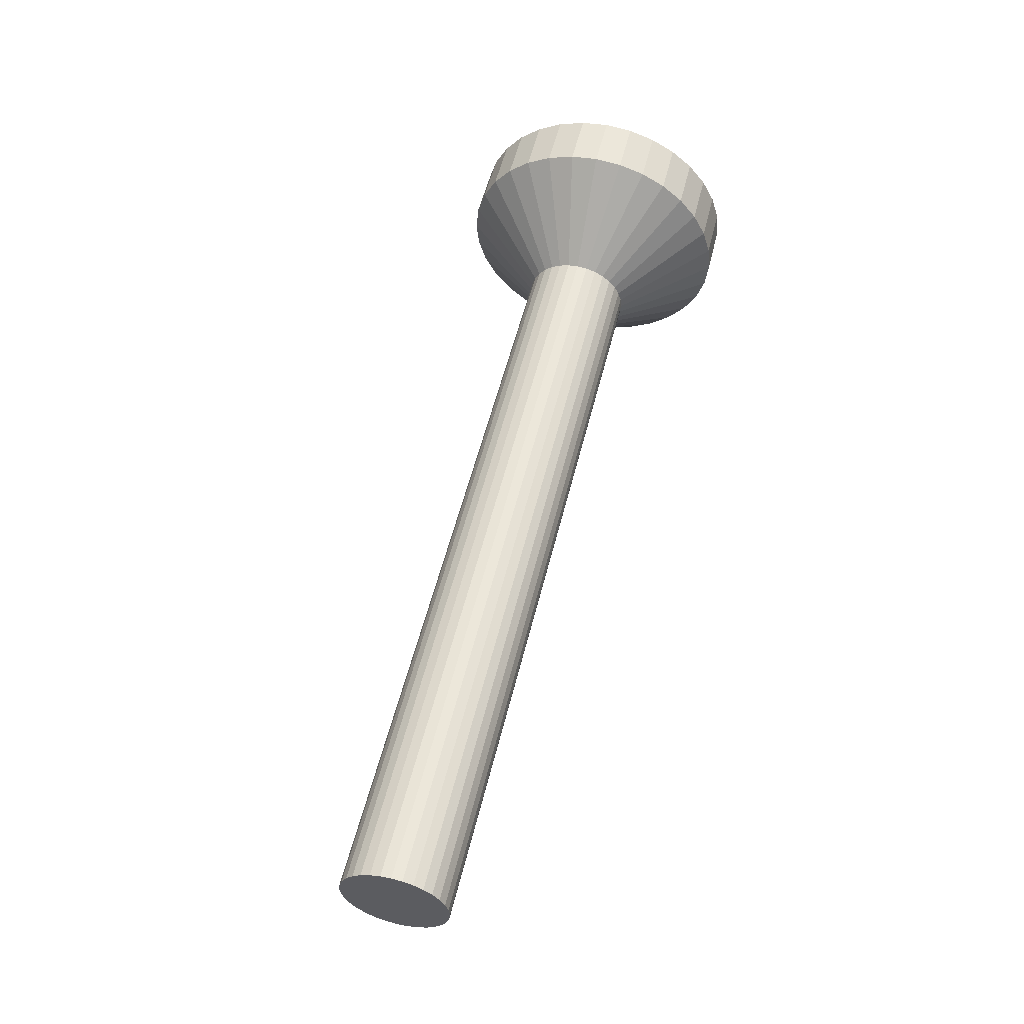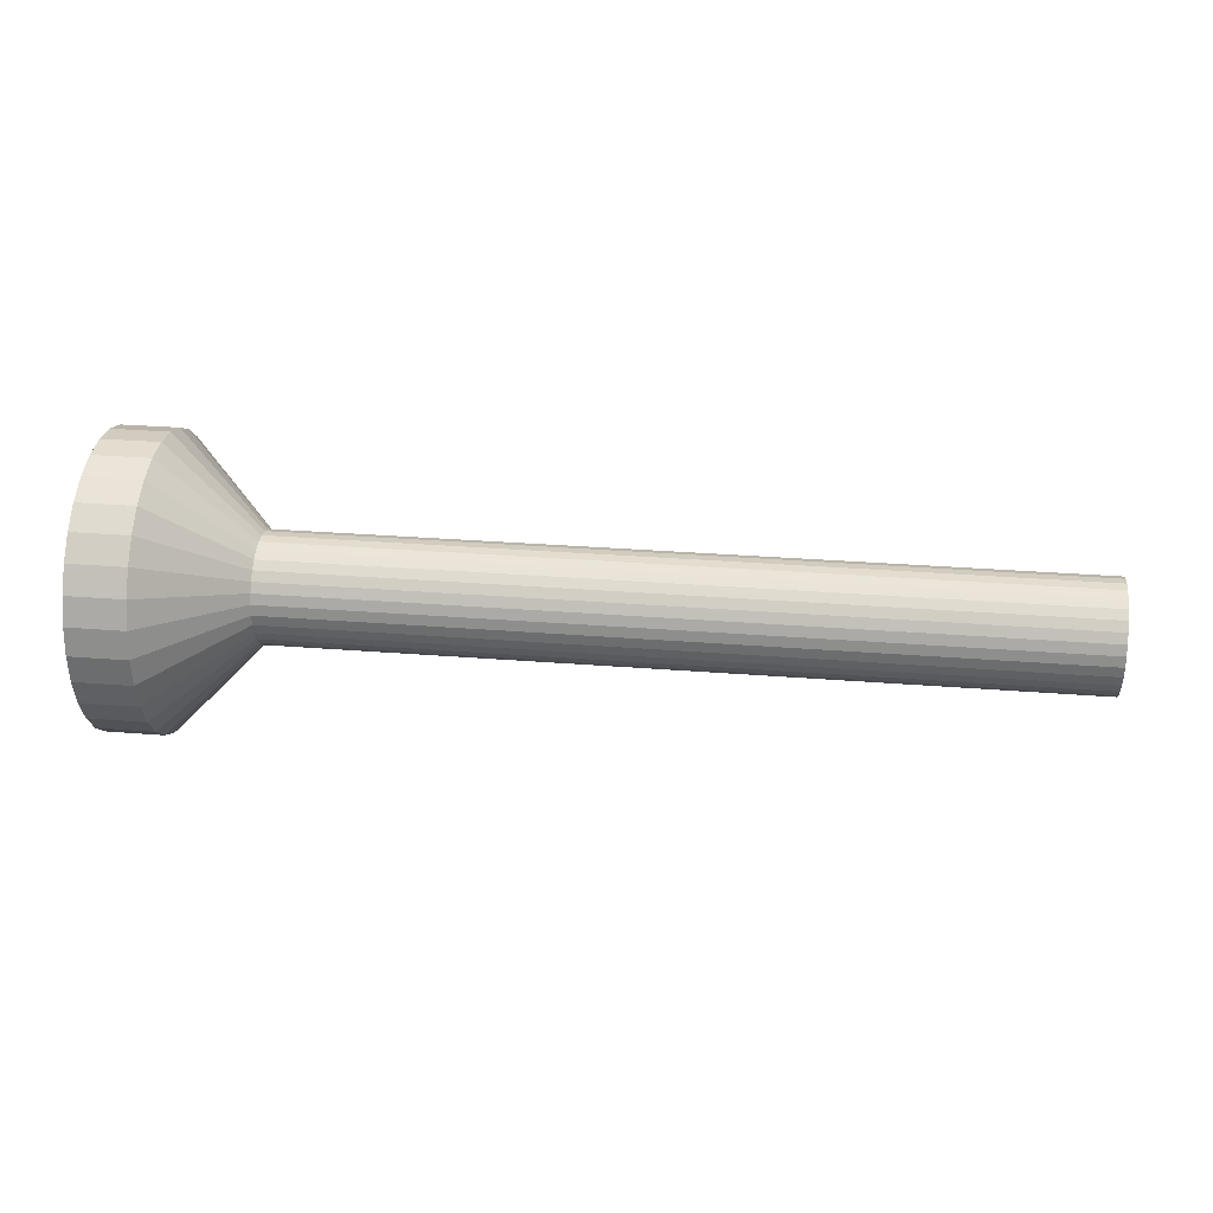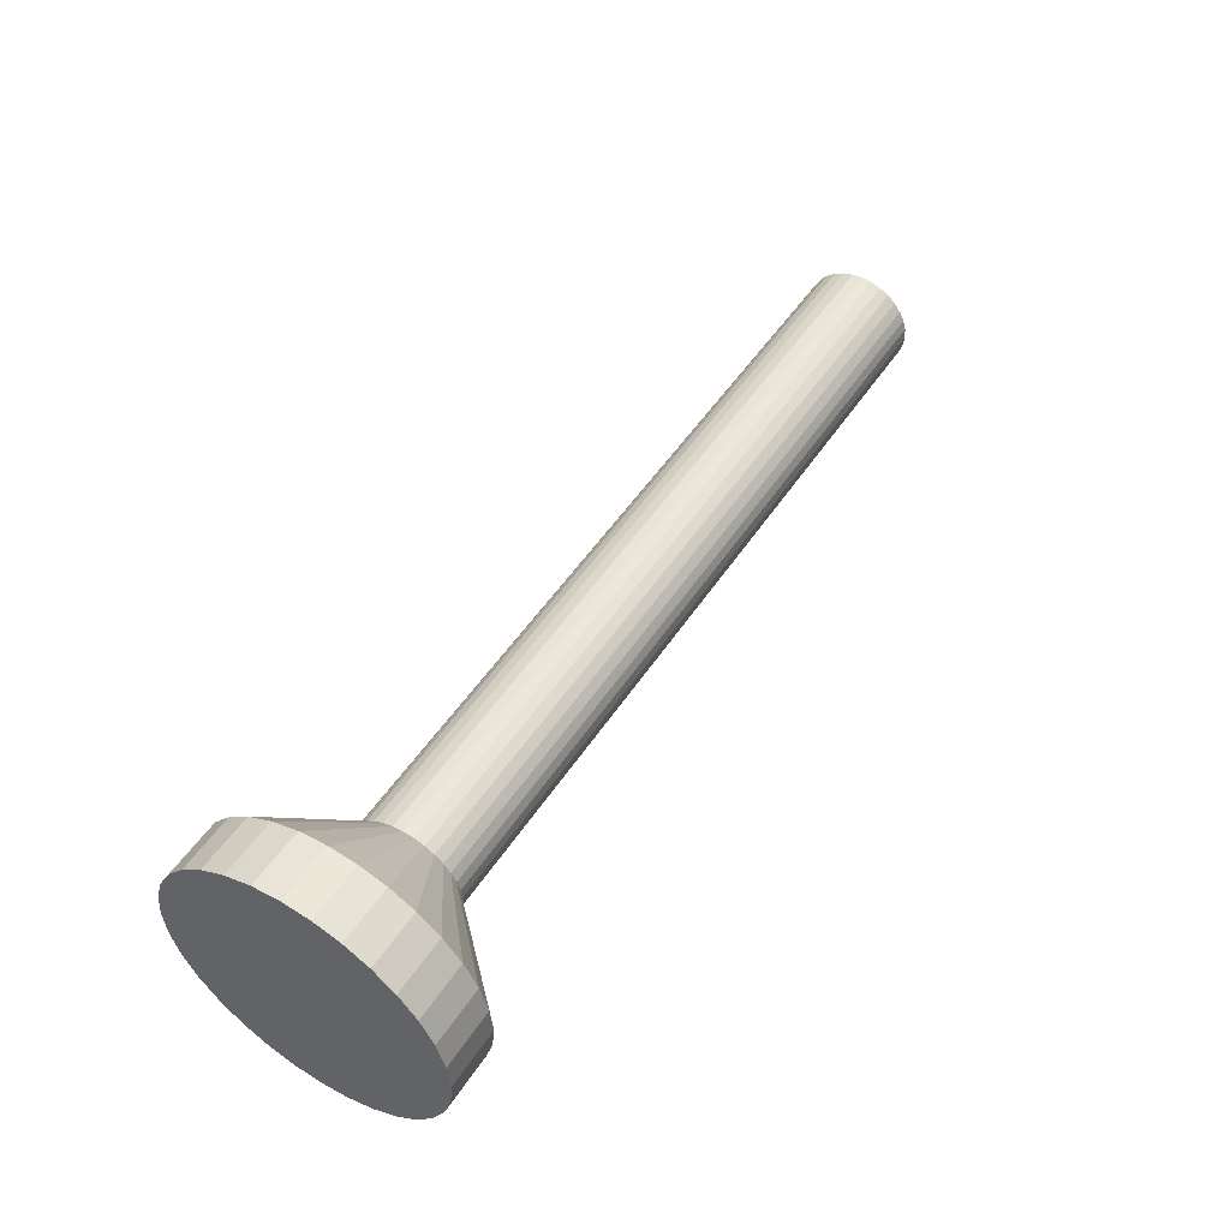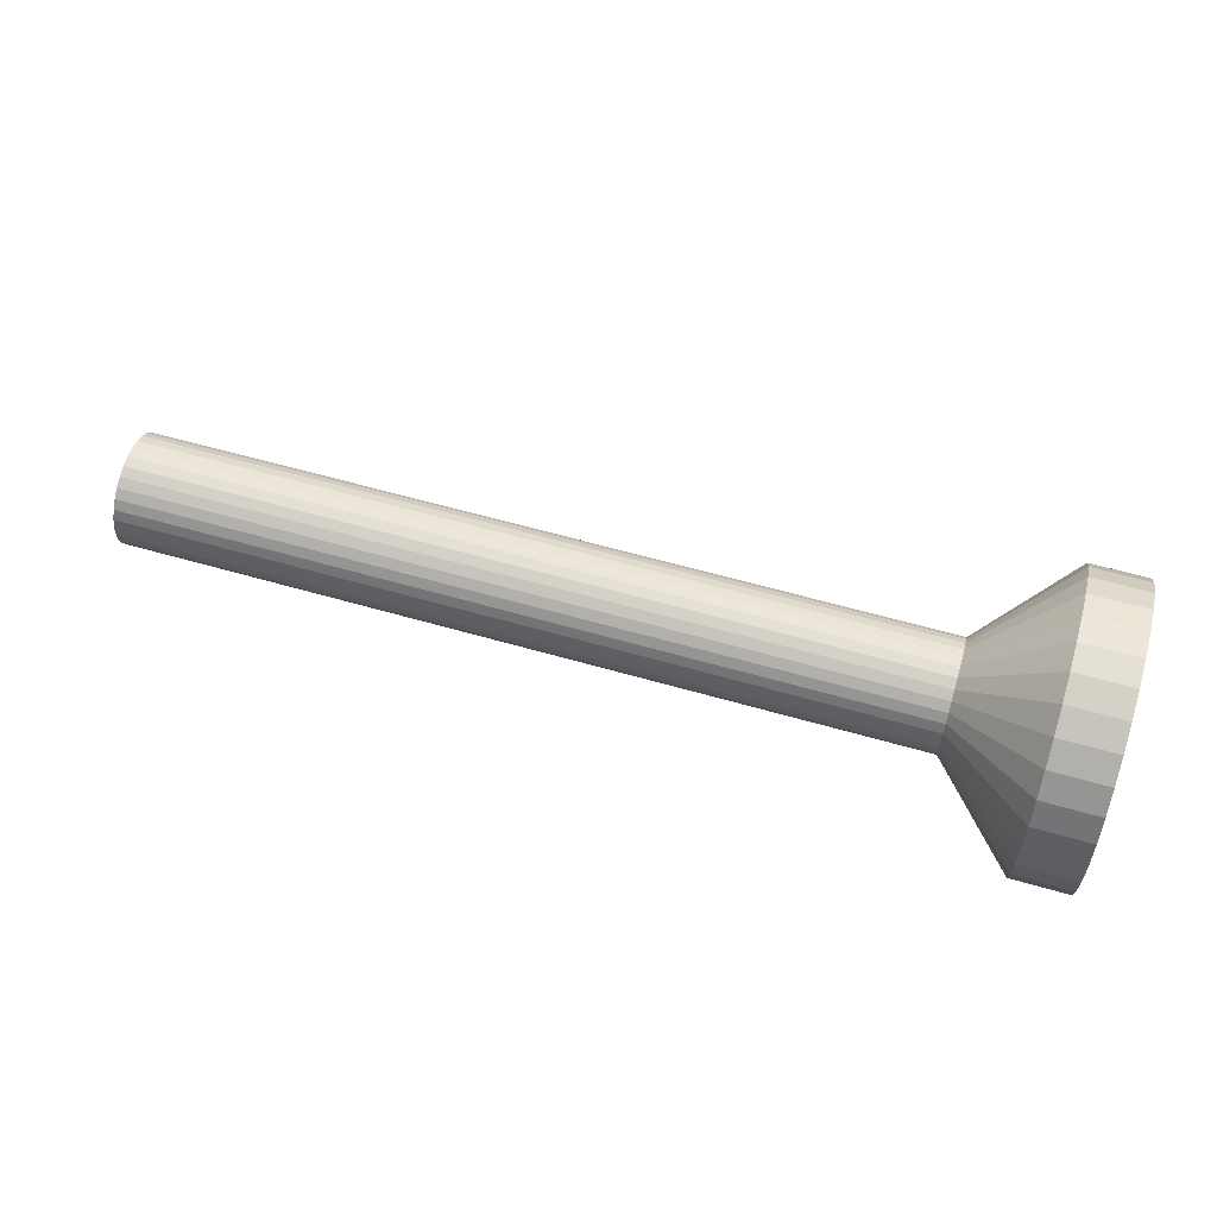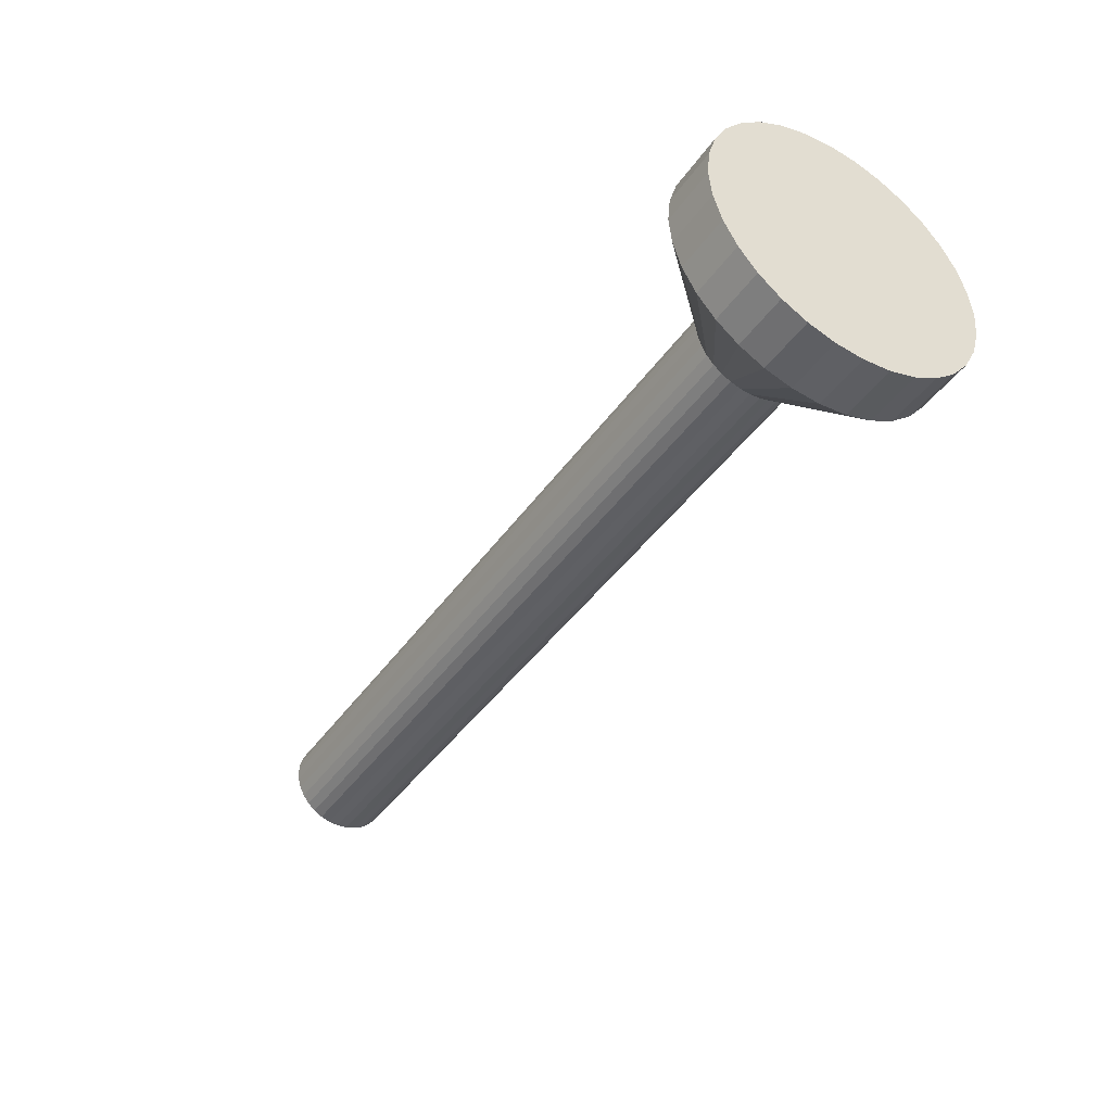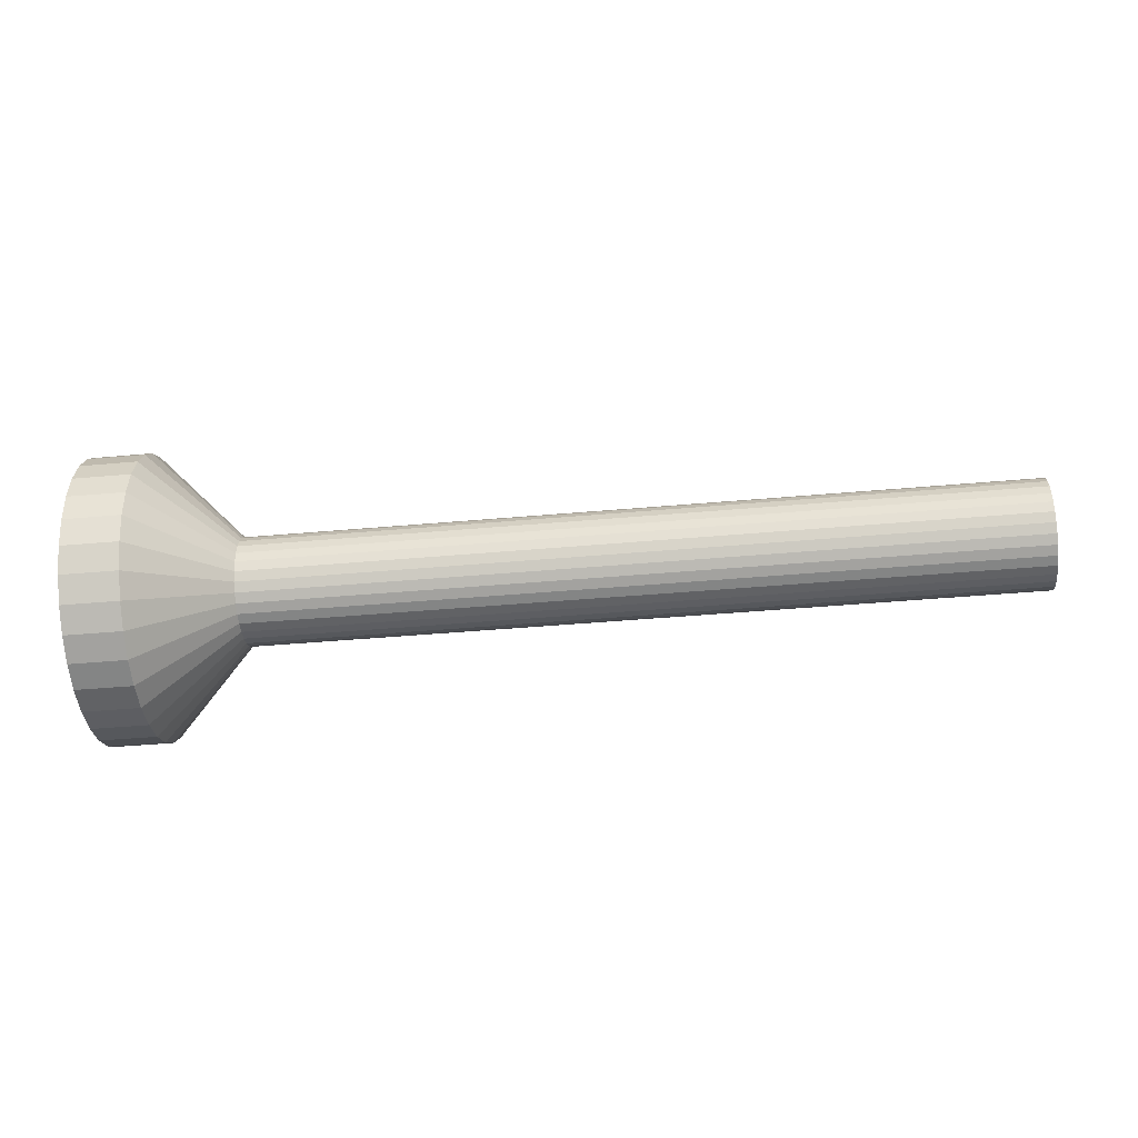
<metadata>
{"format":"obj","ext":"obj","renderer":"f3d","projection":"perspective","resolution":1024,"background":"white","views":[{"elev":55.0,"azim":103.8,"up":"+Y"},{"elev":29.6,"azim":6.7,"up":"+Y"},{"elev":50.7,"azim":-57.7,"up":"+Z"},{"elev":60.1,"azim":-163.6,"up":"+Z"},{"elev":-42.5,"azim":-122.3,"up":"+Y"},{"elev":-45.0,"azim":5.8,"up":"+Y"}]}
</metadata>
<code>
o Cylinder
v 0.3806 0.002066 0.9667
v -0.005992 0.002066 0.9664
v 0.3806 -0.1865 0.9481
v -0.005978 -0.1865 0.9478
v 0.3806 -0.3678 0.8931
v -0.005939 -0.3678 0.8929
v 0.3807 -0.5349 0.8038
v -0.005874 -0.5349 0.8035
v 0.3808 -0.6813 0.6836
v -0.005788 -0.6813 0.6834
v 0.3809 -0.8015 0.5372
v -0.005682 -0.8015 0.5369
v 0.381 -0.8908 0.3701
v -0.005561 -0.8908 0.3698
v 0.3811 -0.9458 0.1888
v -0.005431 -0.9458 0.1885
v 0.3813 -0.9644 0.000275
v -0.005295 -0.9644 -4e-06
v 0.3814 -0.9458 -0.1883
v -0.005159 -0.9458 -0.1885
v 0.3815 -0.8908 -0.3696
v -0.005028 -0.8908 -0.3698
v 0.3817 -0.8015 -0.5366
v -0.004907 -0.8015 -0.5369
v 0.3818 -0.6813 -0.6831
v -0.004802 -0.6813 -0.6834
v 0.3819 -0.5349 -0.8033
v -0.004715 -0.5349 -0.8036
v 0.3819 -0.3678 -0.8926
v -0.004651 -0.3678 -0.8929
v 0.382 -0.1865 -0.9476
v -0.004611 -0.1865 -0.9479
v 0.382 0.002067 -0.9661
v -0.004598 0.002067 -0.9664
v 0.382 0.1906 -0.9476
v -0.004611 0.1906 -0.9479
v 0.3819 0.3719 -0.8926
v -0.004651 0.3719 -0.8929
v 0.3819 0.539 -0.8033
v -0.004715 0.539 -0.8036
v 0.3818 0.6854 -0.6831
v -0.004802 0.6854 -0.6834
v 0.3817 0.8056 -0.5366
v -0.004907 0.8056 -0.5369
v 0.3815 0.8949 -0.3696
v -0.005028 0.8949 -0.3698
v 0.3814 0.9499 -0.1883
v -0.005159 0.9499 -0.1885
v 0.3813 0.9685 0.000276
v -0.005295 0.9685 -3e-06
v 0.3811 0.9499 0.1888
v -0.005431 0.9499 0.1885
v 0.381 0.8949 0.3701
v -0.005562 0.8949 0.3698
v 0.3809 0.8056 0.5372
v -0.005682 0.8056 0.5369
v 0.3808 0.6854 0.6836
v -0.005788 0.6854 0.6834
v 0.3807 0.539 0.8038
v -0.005874 0.539 0.8035
v 0.3806 0.3719 0.8931
v -0.005939 0.3719 0.8929
v 0.3806 0.1906 0.9481
v -0.005978 0.1906 0.9479
v 0.9543 0.002066 0.3649
v 0.9543 -0.06898 0.3579
v 0.9543 -0.1373 0.3371
v 0.9543 -0.2003 0.3035
v 0.9543 -0.2554 0.2582
v 0.9544 -0.3007 0.203
v 0.9544 -0.3344 0.14
v 0.9545 -0.3551 0.07173
v 0.9545 -0.3621 0.000689
v 0.9546 -0.3551 -0.07036
v 0.9546 -0.3344 -0.1387
v 0.9547 -0.3007 -0.2016
v 0.9547 -0.2554 -0.2568
v 0.9547 -0.2003 -0.3021
v 0.9548 -0.1373 -0.3358
v 0.9548 -0.06898 -0.3565
v 0.9548 0.002067 -0.3635
v 0.9548 0.07311 -0.3565
v 0.9548 0.1414 -0.3358
v 0.9547 0.2044 -0.3021
v 0.9547 0.2596 -0.2568
v 0.9547 0.3049 -0.2016
v 0.9546 0.3385 -0.1387
v 0.9546 0.3592 -0.07036
v 0.9545 0.3662 0.000689
v 0.9545 0.3592 0.07173
v 0.9544 0.3385 0.14
v 0.9544 0.3049 0.203
v 0.9543 0.2596 0.2582
v 0.9543 0.2044 0.3035
v 0.9543 0.1414 0.3371
v 0.9543 0.07311 0.3579
v 6.2 0.002067 0.3686
v 6.2 -0.06898 0.3616
v 6.2 -0.1373 0.3409
v 6.2 -0.2003 0.3073
v 6.2 -0.2554 0.262
v 6.2 -0.3007 0.2068
v 6.2 -0.3344 0.1438
v 6.2 -0.3551 0.07552
v 6.2 -0.3621 0.004473
v 6.2 -0.3551 -0.06657
v 6.201 -0.3344 -0.1349
v 6.201 -0.3007 -0.1978
v 6.201 -0.2554 -0.253
v 6.201 -0.2003 -0.2983
v 6.201 -0.1373 -0.332
v 6.201 -0.06898 -0.3527
v 6.201 0.002067 -0.3597
v 6.201 0.07311 -0.3527
v 6.201 0.1414 -0.332
v 6.201 0.2044 -0.2983
v 6.201 0.2596 -0.253
v 6.201 0.3049 -0.1978
v 6.201 0.3385 -0.1349
v 6.2 0.3592 -0.06657
v 6.2 0.3662 0.004473
v 6.2 0.3592 0.07552
v 6.2 0.3385 0.1438
v 6.2 0.3049 0.2068
v 6.2 0.2596 0.262
v 6.2 0.2044 0.3073
v 6.2 0.1414 0.3409
v 6.2 0.07311 0.3616
f 1 2 4 3
f 3 4 6 5
f 5 6 8 7
f 7 8 10 9
f 9 10 12 11
f 11 12 14 13
f 13 14 16 15
f 15 16 18 17
f 17 18 20 19
f 19 20 22 21
f 21 22 24 23
f 23 24 26 25
f 25 26 28 27
f 27 28 30 29
f 29 30 32 31
f 31 32 34 33
f 33 34 36 35
f 35 36 38 37
f 37 38 40 39
f 39 40 42 41
f 41 42 44 43
f 43 44 46 45
f 45 46 48 47
f 47 48 50 49
f 49 50 52 51
f 51 52 54 53
f 53 54 56 55
f 55 56 58 57
f 57 58 60 59
f 59 60 62 61
f 4 2 64 62 60 58 56 54 52 50 48 46 44 42 40 38 36 34 32 30 28 26 24 22 20 18 16 14 12 10 8 6
f 61 62 64 63
f 63 64 2 1
f 11 13 71 70
f 92 93 125 124
f 29 31 80 79
f 47 49 89 88
f 3 5 67 66
f 21 23 76 75
f 39 41 85 84
f 57 59 94 93
f 13 15 72 71
f 31 33 81 80
f 49 51 90 89
f 5 7 68 67
f 23 25 77 76
f 41 43 86 85
f 59 61 95 94
f 15 17 73 72
f 33 35 82 81
f 51 53 91 90
f 7 9 69 68
f 25 27 78 77
f 43 45 87 86
f 61 63 96 95
f 17 19 74 73
f 35 37 83 82
f 53 55 92 91
f 9 11 70 69
f 27 29 79 78
f 45 47 88 87
f 1 3 66 65
f 63 1 65 96
f 19 21 75 74
f 37 39 84 83
f 55 57 93 92
f 97 98 99 100 101 102 103 104 105 106 107 108 109 110 111 112 113 114 115 116 117 118 119 120 121 122 123 124 125 126 127 128
f 79 80 112 111
f 66 67 99 98
f 93 94 126 125
f 80 81 113 112
f 67 68 100 99
f 94 95 127 126
f 81 82 114 113
f 68 69 101 100
f 95 96 128 127
f 82 83 115 114
f 69 70 102 101
f 96 65 97 128
f 83 84 116 115
f 70 71 103 102
f 84 85 117 116
f 71 72 104 103
f 85 86 118 117
f 72 73 105 104
f 86 87 119 118
f 73 74 106 105
f 87 88 120 119
f 74 75 107 106
f 88 89 121 120
f 75 76 108 107
f 89 90 122 121
f 76 77 109 108
f 90 91 123 122
f 77 78 110 109
f 91 92 124 123
f 78 79 111 110
f 65 66 98 97

</code>
